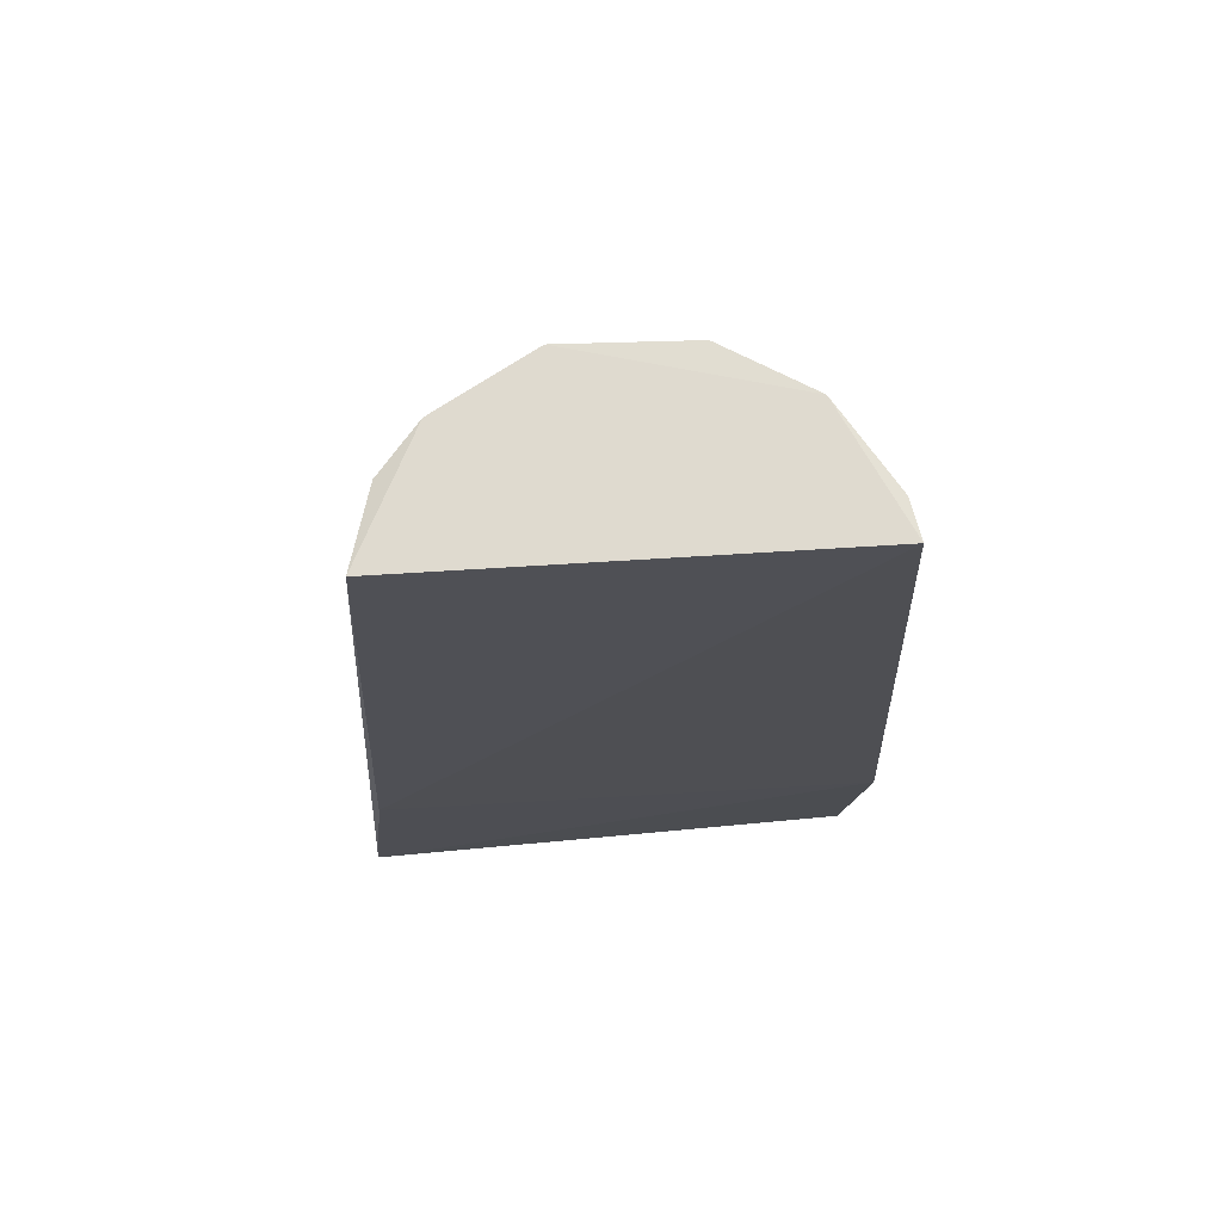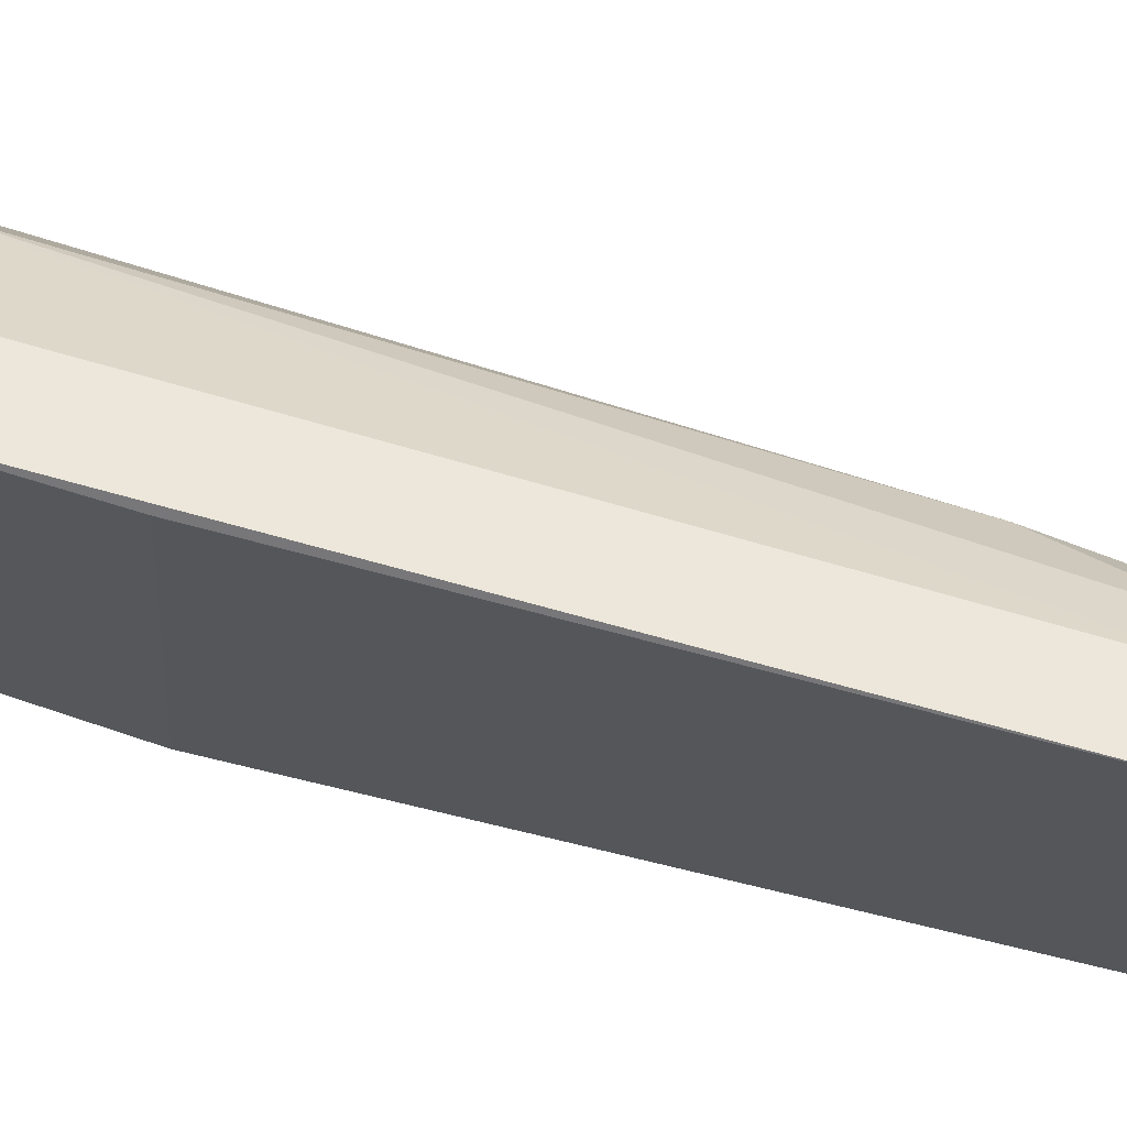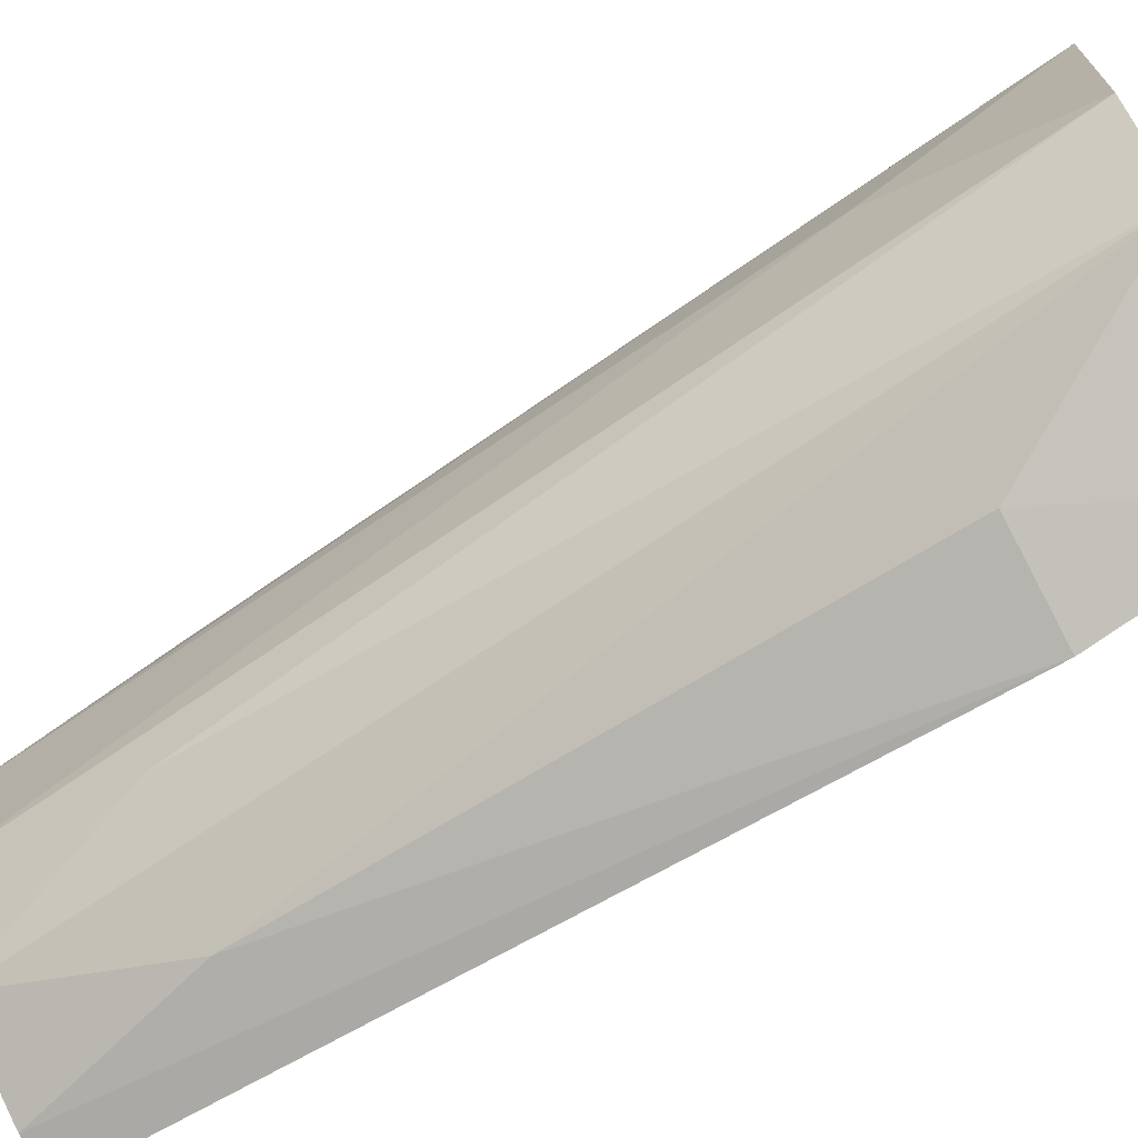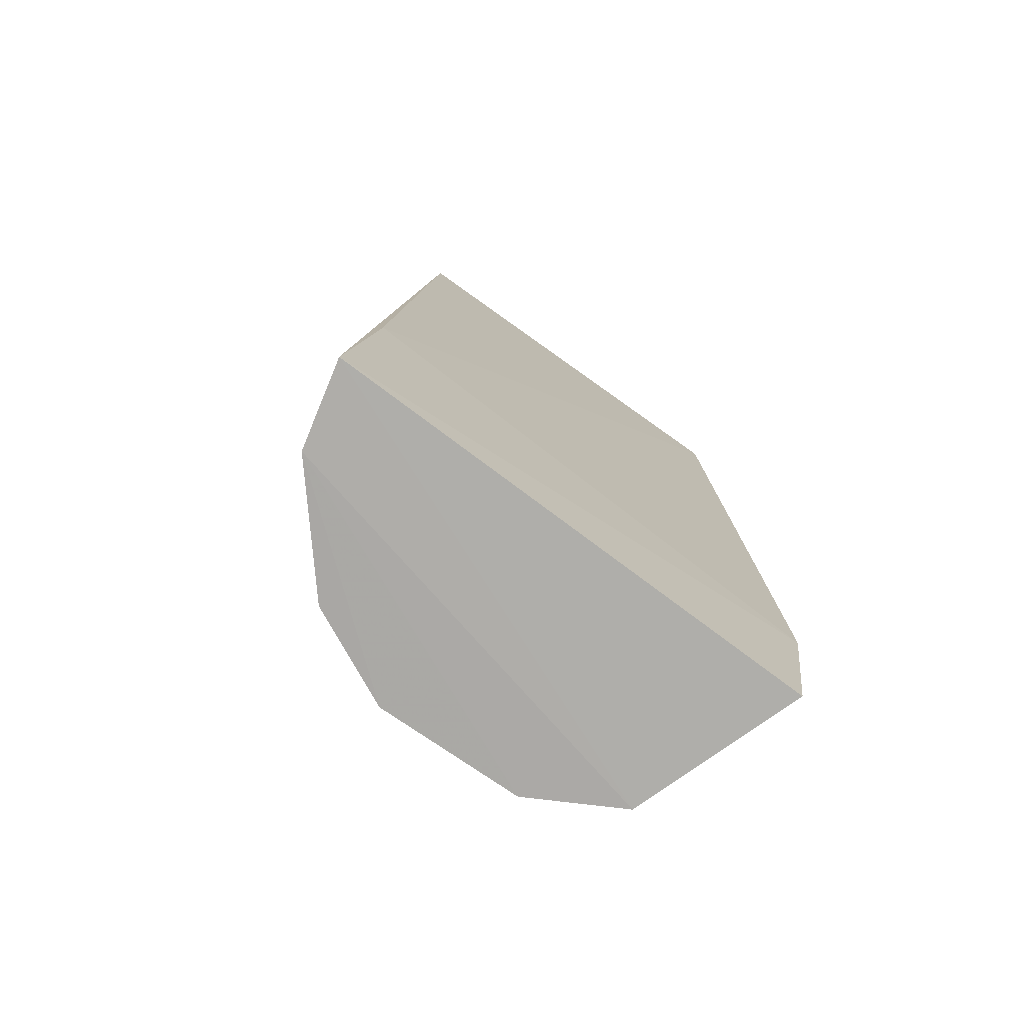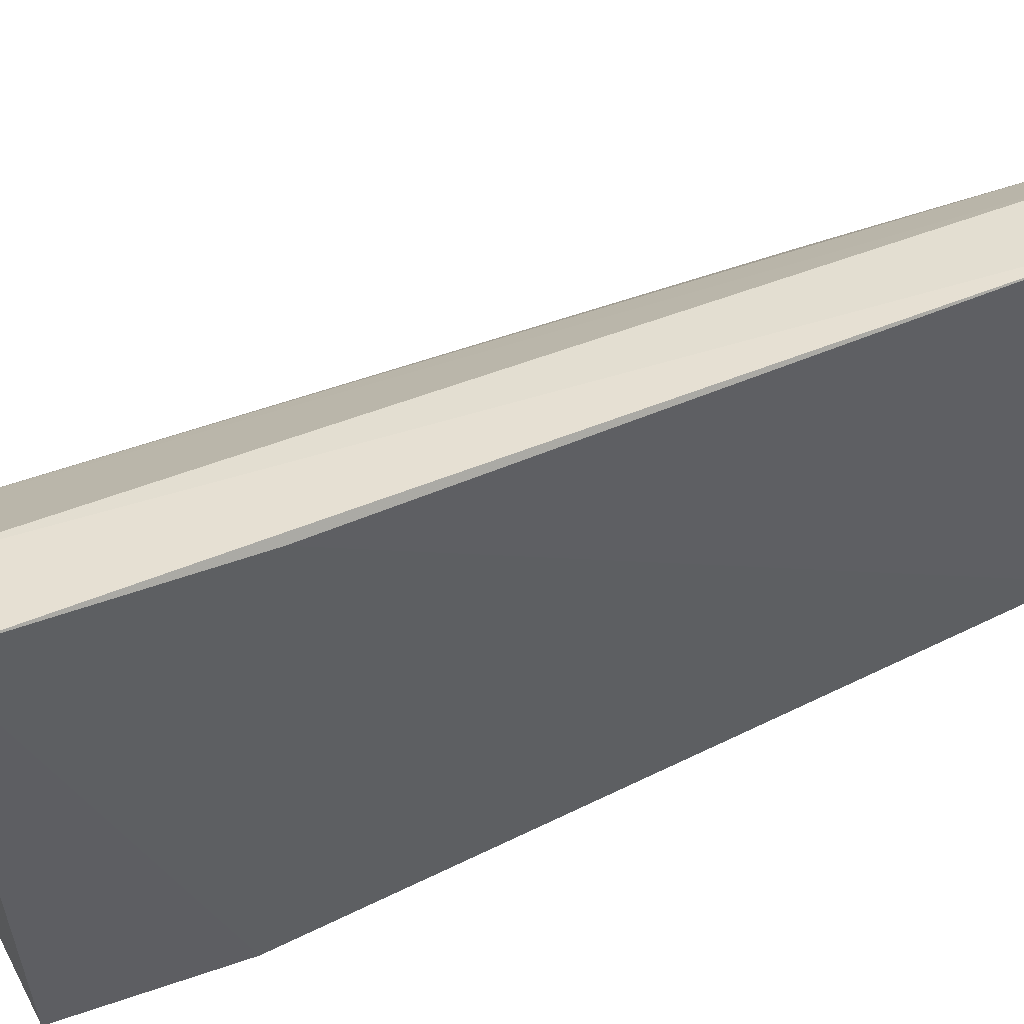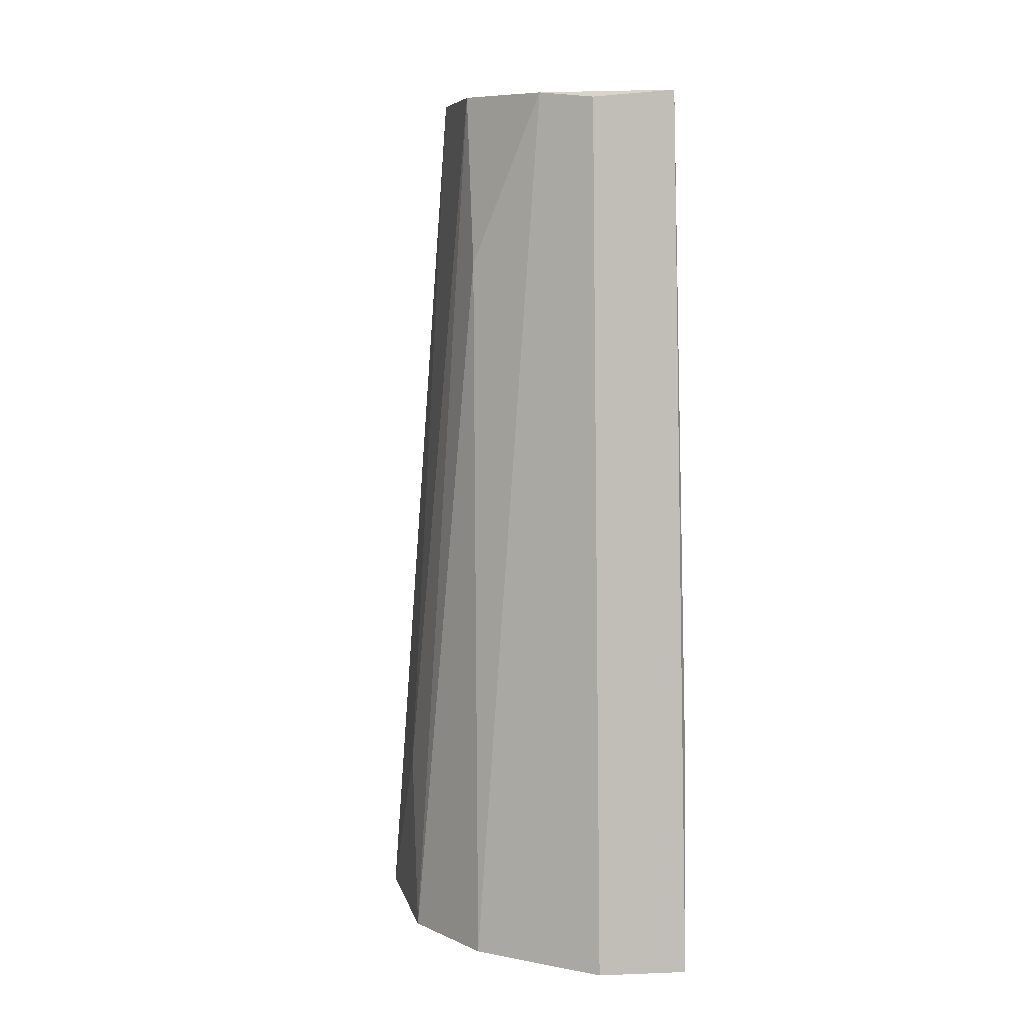
<metadata>
{"format":"obj","ext":"obj","renderer":"f3d","projection":"perspective","resolution":1024,"background":"white","views":[{"elev":70.9,"azim":-93.8,"up":"+Z"},{"elev":68.7,"azim":-75.7,"up":"+Y"},{"elev":-70.4,"azim":120.9,"up":"+Y"},{"elev":-75.6,"azim":-125.8,"up":"+Z"},{"elev":53.5,"azim":-116.4,"up":"+Y"},{"elev":8.3,"azim":165.9,"up":"+Z"}]}
</metadata>
<code>
v 0.01786 -0.05345 0.4982
v 0.06976 -0.0216 0.2635
v 0.05439 0.01479 0.4987
v 0.008094 0.05527 0.4987
v 0.01087 -0.06166 0.2659
v 0.05844 0.04324 0.2637
v 0.007582 -0.05534 0.4987
v 0.0533 -0.0178 0.4985
v 0.05651 -0.04567 0.2635
v 0.0705 0.01782 0.2635
v 0.04023 0.03944 0.4986
v 0.007766 0.07243 0.2642
v 0.008946 -0.06715 0.3104
v 0.06869 0.002304 0.3088
v 0.03984 -0.03984 0.4987
v 0.05348 -0.02871 0.4535
v 0.03032 0.06711 0.2633
v 0.0553 0.02599 0.4535
v 0.006545 0.0663 0.3243
v 0.03277 -0.05956 0.3094
v 0.02851 0.04972 0.497
v 0.02871 -0.05348 0.4535
f 11 4 3
f 12 9 5
f 13 1 7
f 13 12 5
f 14 8 2
f 14 3 8
f 14 10 3
f 14 2 10
f 15 7 1
f 15 8 3
f 15 3 4
f 15 4 7
f 16 9 2
f 16 2 8
f 16 15 9
f 16 8 15
f 17 2 9
f 17 10 2
f 17 6 10
f 17 9 12
f 17 12 4
f 18 10 6
f 18 3 10
f 18 11 3
f 18 6 11
f 19 7 4
f 19 4 12
f 19 13 7
f 19 12 13
f 20 13 5
f 20 5 9
f 21 11 6
f 21 6 17
f 21 17 4
f 21 4 11
f 22 1 13
f 22 13 20
f 22 15 1
f 22 20 9
f 22 9 15

</code>
